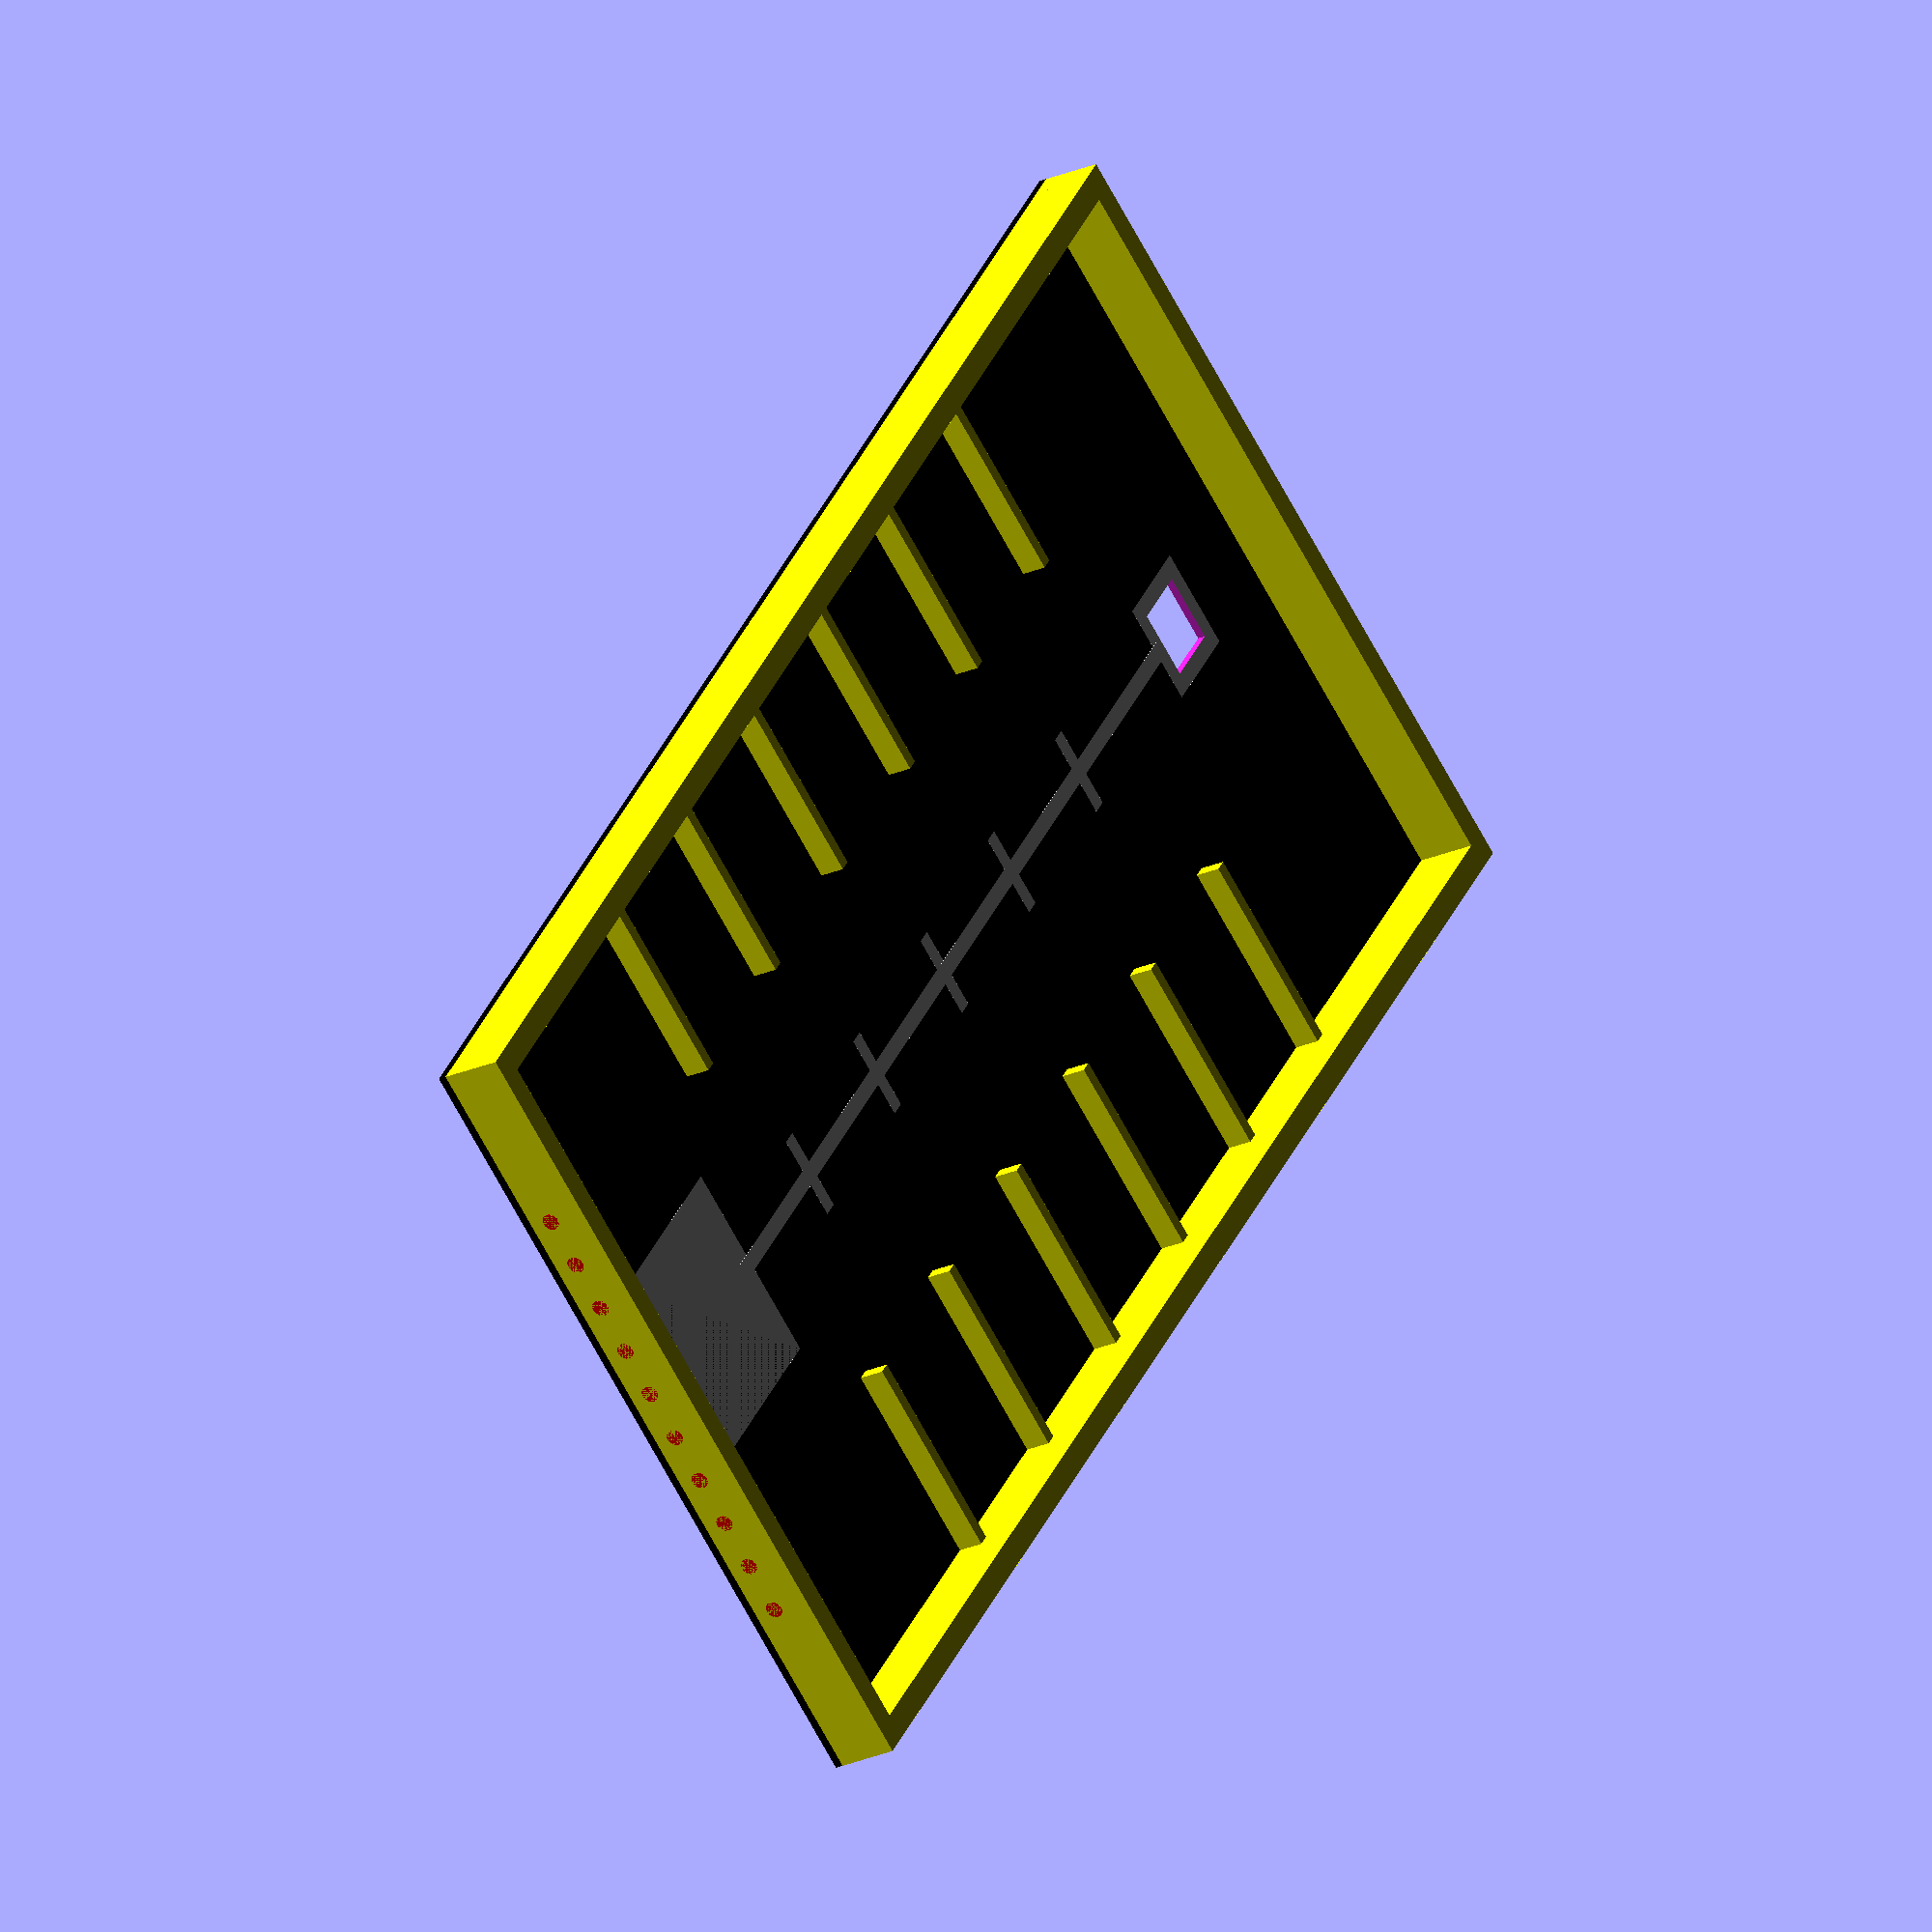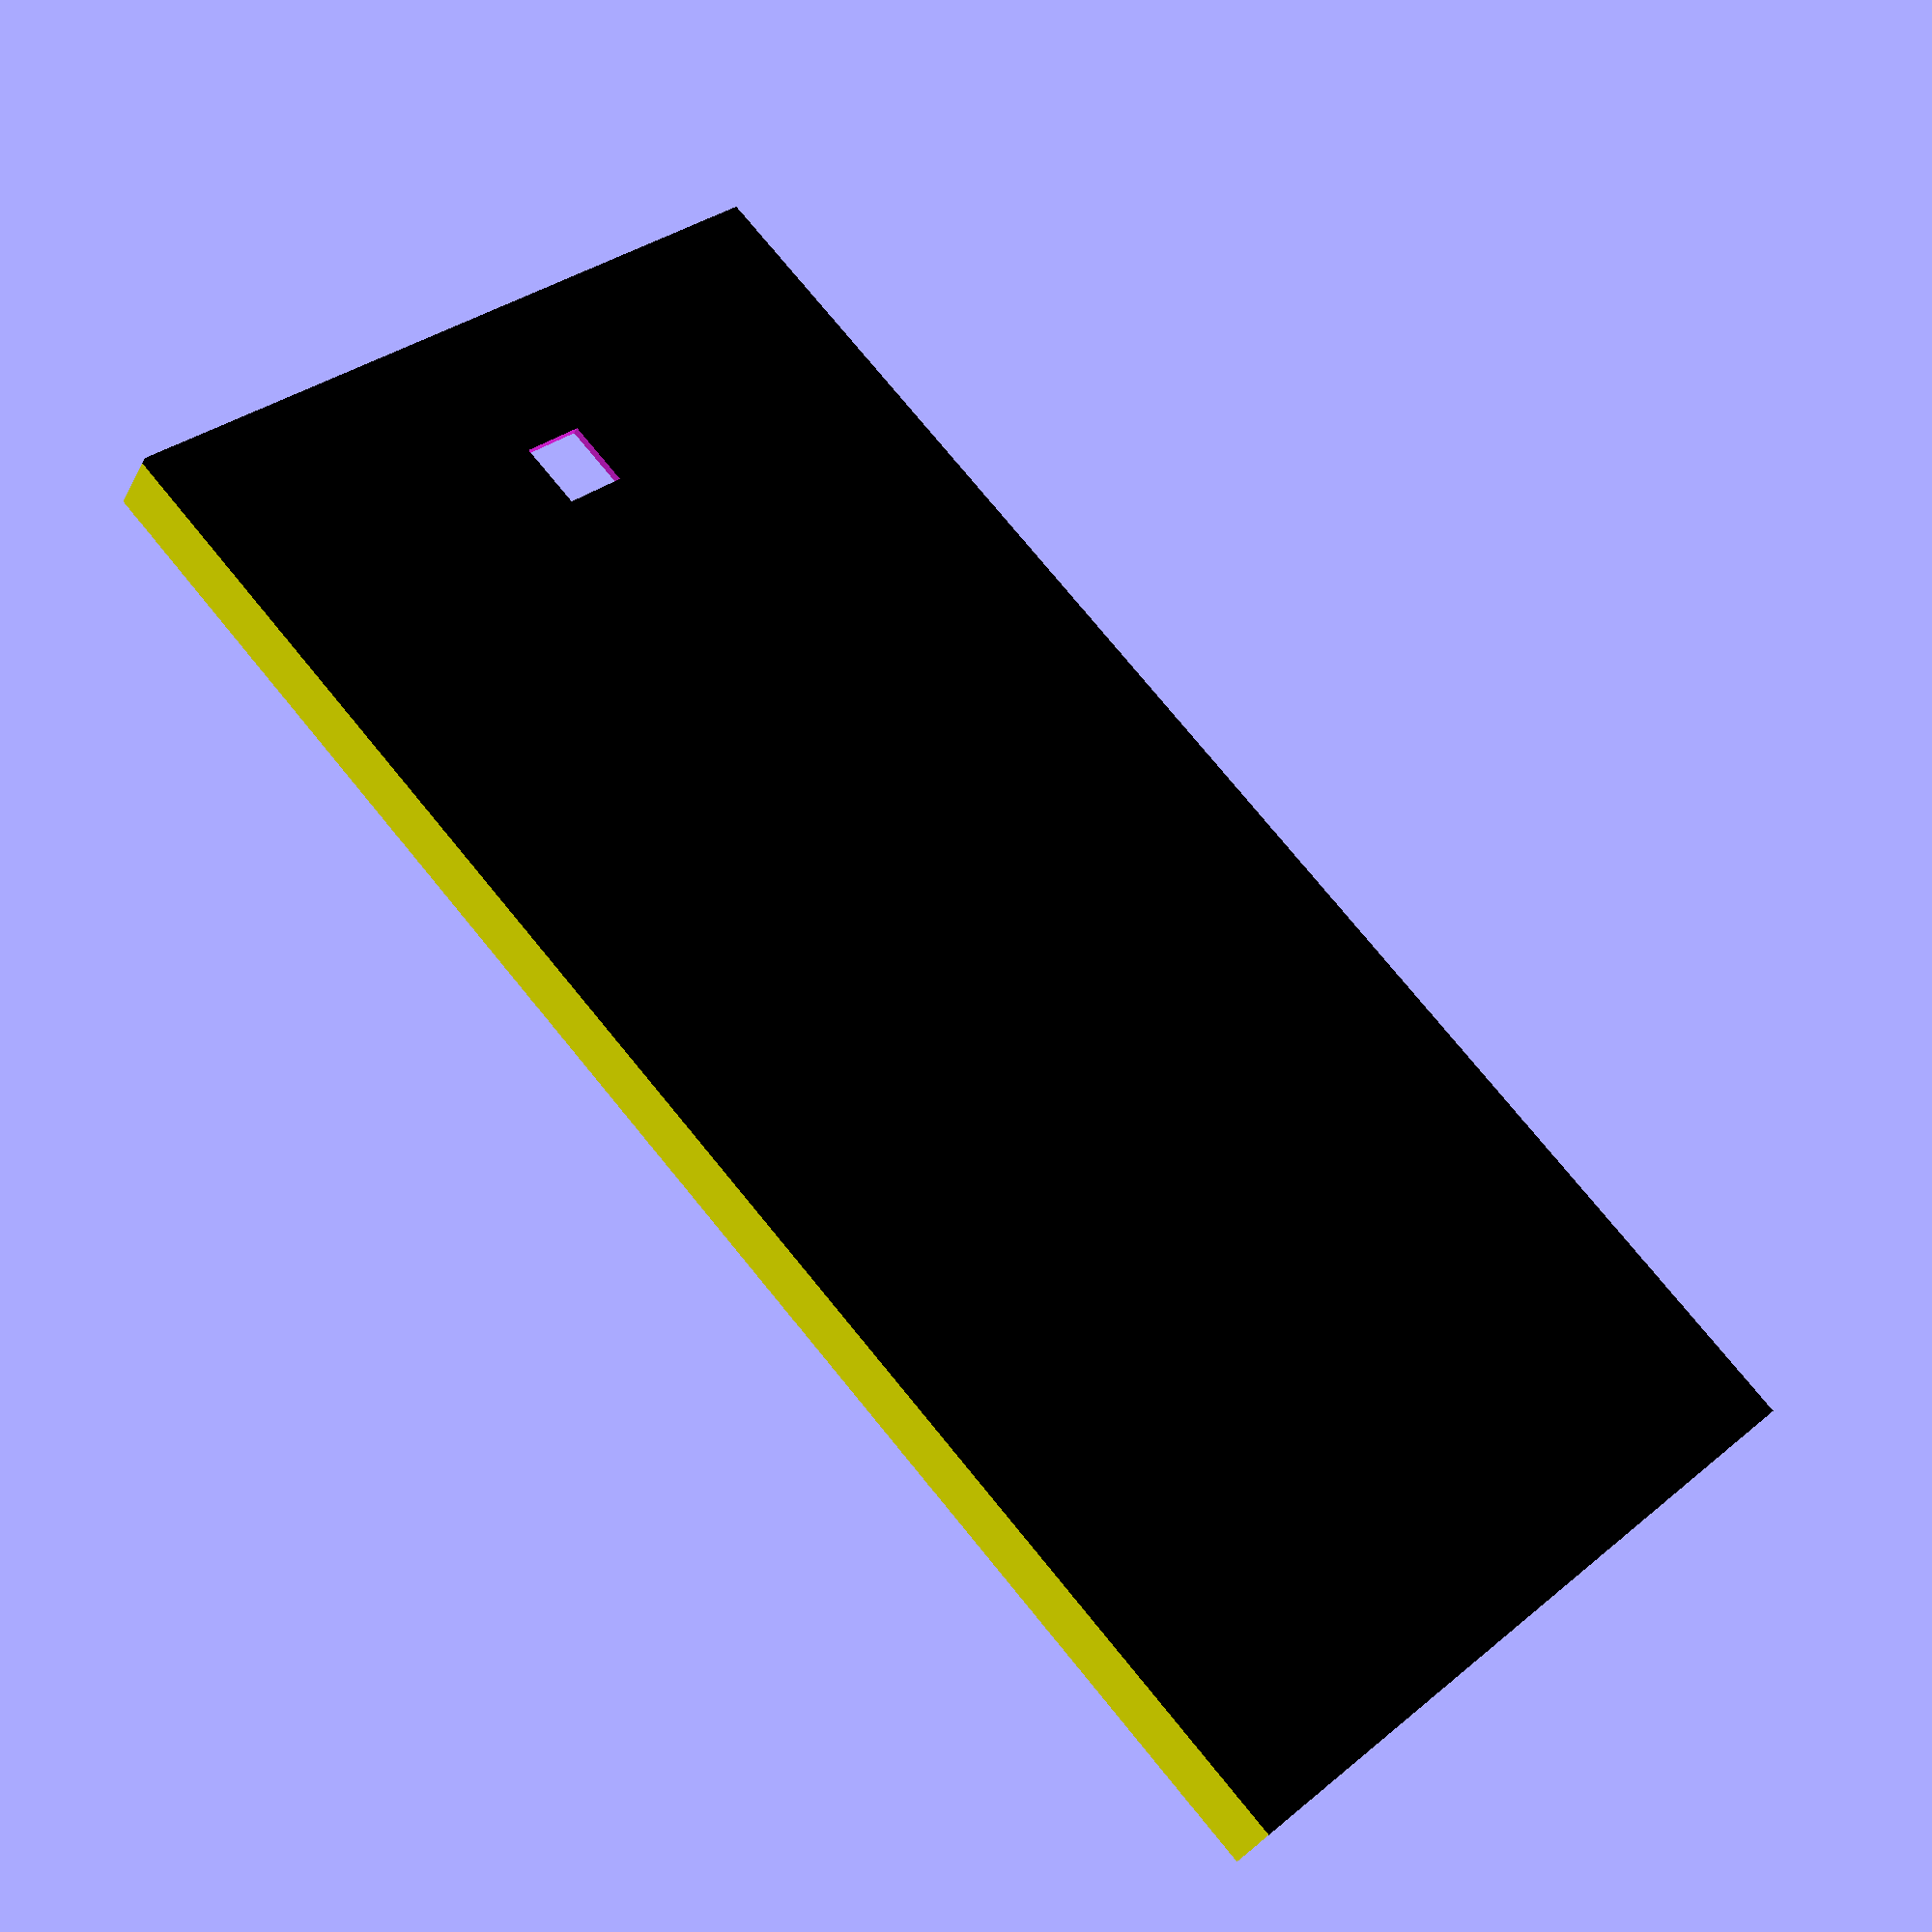
<openscad>
// ****************************************************************
// 2020 IEEE SoutheastCon Hardware Competition
// Pi-Day competition
// ****************************************************************

// Conversion factors
inch  = 25.4; // mm to inch conversion
fudge = 0.1;  // mm for z-fighting

// Standard lumber dimensions
by1 = 0.75*inch;
by2 = 1.5*inch;
by4 = 3.5*inch;
halfInchPly = 15/32*inch; // nominal 0.5"

// Arena drawFloor dimensions
arenaX = 8*12*inch;
arenaY = 4*12*inch;
arenaZ = halfInchPly;

// Arena colors
floor_color  = "black";
wall_color   = "yellow";
stripe_color = "white";
button_color = "red";

stripeWidth = 1*inch;
markerWidth = 5*inch;

// Starting square and tower hole dimensions
startSquare = 12*inch;
startCenterOffset = by2 + 9.5*inch;
holeSize    = 4*inch;
holeCenterOffset = arenaX - by2 - 9.5*inch;

binWidth = 10*inch;
binDepth = 12*inch;
bin1Xoffset = arenaX/2 - (2.5*binWidth) - 3*by1;

buttonSpacing = 3*inch;



// ****************************************************************
// Draw the center line and the bin navigation marker lines
// ****************************************************************

module drawFloorLines()
{
    color(stripe_color) {

        // Stripe down the middle of the bins
        translate([startCenterOffset, (arenaY-stripeWidth)/2, arenaZ])
           cube([holeCenterOffset - startCenterOffset, stripeWidth, fudge]);

        // Draw the alignment markers for each bin on middle line
        for(bin=[0:4]) {
           translate([bin1Xoffset + 
                     (bin+1)*by1 + 
                     (bin+0.5)*binWidth -
                     stripeWidth/2,
                     (arenaY-markerWidth)/2, arenaZ])
              cube([stripeWidth, markerWidth, fudge]);
        }

        // Draw the square around the tower hole
        translate([holeCenterOffset,arenaY/2,arenaZ])
           cube([holeSize+2*stripeWidth,
                 holeSize+2*stripeWidth,
                 fudge], center=true);

    }
}


// ****************************************************************
// Draw the starting square
// ****************************************************************

module drawStartingSquare()
{
    color(stripe_color) 
        translate([startCenterOffset, arenaY/2, arenaZ])
        cube([startSquare, startSquare, fudge], center=true);
}


// ****************************************************************
// Draw the floor of the arena (4' x 8' black plywood), with a hole
//    cut out of it on end for the stacking tower (teams are 
//    responsible for providing their own stacking surface to 
//    place within the hold to isolate it from the vibrations of
//    the arena floor)
// ****************************************************************

module drawFloor()
{
    difference() {
       union() {
           // First draw the plywood floor
           color(floor_color) 
               cube([arenaX, arenaY, arenaZ]);
           drawFloorLines();
           drawStartingSquare();
       }

       // Then cut a hole out of the middle of it
       translate([holeCenterOffset,arenaY/2,-fudge])
          cube([holeSize,holeSize,(arenaZ+fudge)*3], center=true);
    }
}


// ****************************************************************
// Draw the 2x4 walls
// ****************************************************************

module drawWalls()
{
    color(wall_color) union() {

        // left wall
        translate([by2, 0, arenaZ]) 
           cube([arenaX-by2, by2, by4]);

        // right wall
        translate([0, arenaY-by2, arenaZ]) 
           cube([arenaX-by2, by2, by4]);

        // front wall (nearest tower hole)
        translate([arenaX-by2, by2, arenaZ]) 
           cube([by2, arenaY-by2, by4]);

        // back wall (pushbutton wall)
        translate([0, 0, arenaZ]) 
           cube([by2, arenaY-by2, by4]);
    }
}


// ****************************************************************
// Each bin wall is a 1x2, mounted with the 3/4" side on the plywood
//    and the 1.5" standing vertical - one wall between each bin and
//    since we have 5 bins on each wall, that is 6 walls on each side
// ****************************************************************

module drawBinWalls()
{
    color(wall_color) {

        for(wall=[0:5]) {
           translate([bin1Xoffset + wall*(binWidth+by1), 0, arenaZ]) {
              translate([0, by2, 0])
                 cube([by1,binDepth,by2]);
              translate([0, arenaY - by2 - binDepth, 0])
                 cube([by1,binDepth,by2]);
           }
        }
    }
}



// ****************************************************************
// Draw the pushbuttons
// ****************************************************************

module drawPushbuttons()
{
    for(button=[0:9]) {
        translate([by2+fudge, 
                   (button - 4.5) * buttonSpacing + arenaY/2,
                   by4/2])
        rotate([0, -90, 0])
            color(button_color)
               cylinder(r=0.5*inch, h=by2+fudge);
    }
}


// ****************************************************************
// Draw the entire arena by invoking each of the arena drawing modules
// ****************************************************************

module drawArena()
{
    drawFloor();
    drawWalls(); 
    drawBinWalls();
    drawPushbuttons();
}


// ****************************************************************
// Draw the arena, centering it over [0,0,0]
// ****************************************************************

translate([-arenaX/2,-arenaY/2, 0]) 
   drawArena();    


</openscad>
<views>
elev=24.0 azim=307.1 roll=306.0 proj=o view=solid
elev=215.8 azim=134.5 roll=25.3 proj=p view=wireframe
</views>
